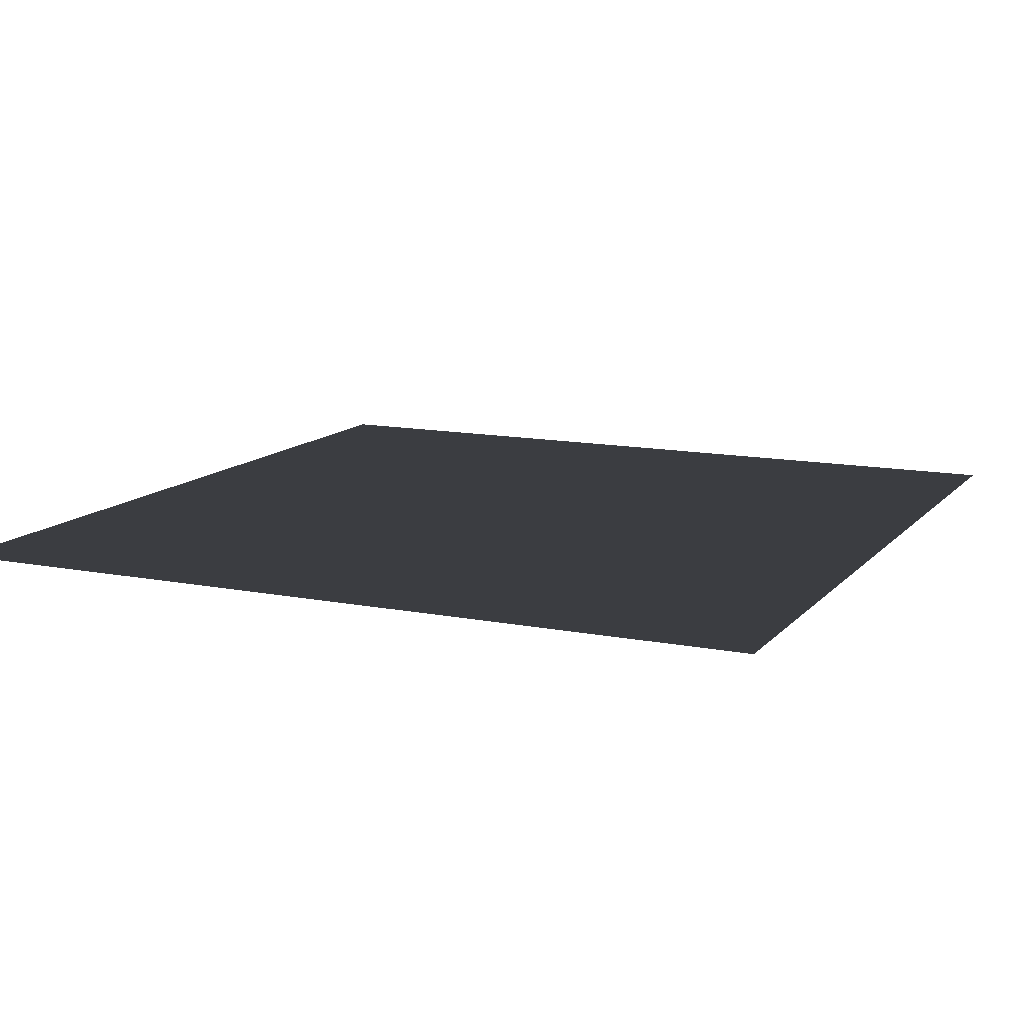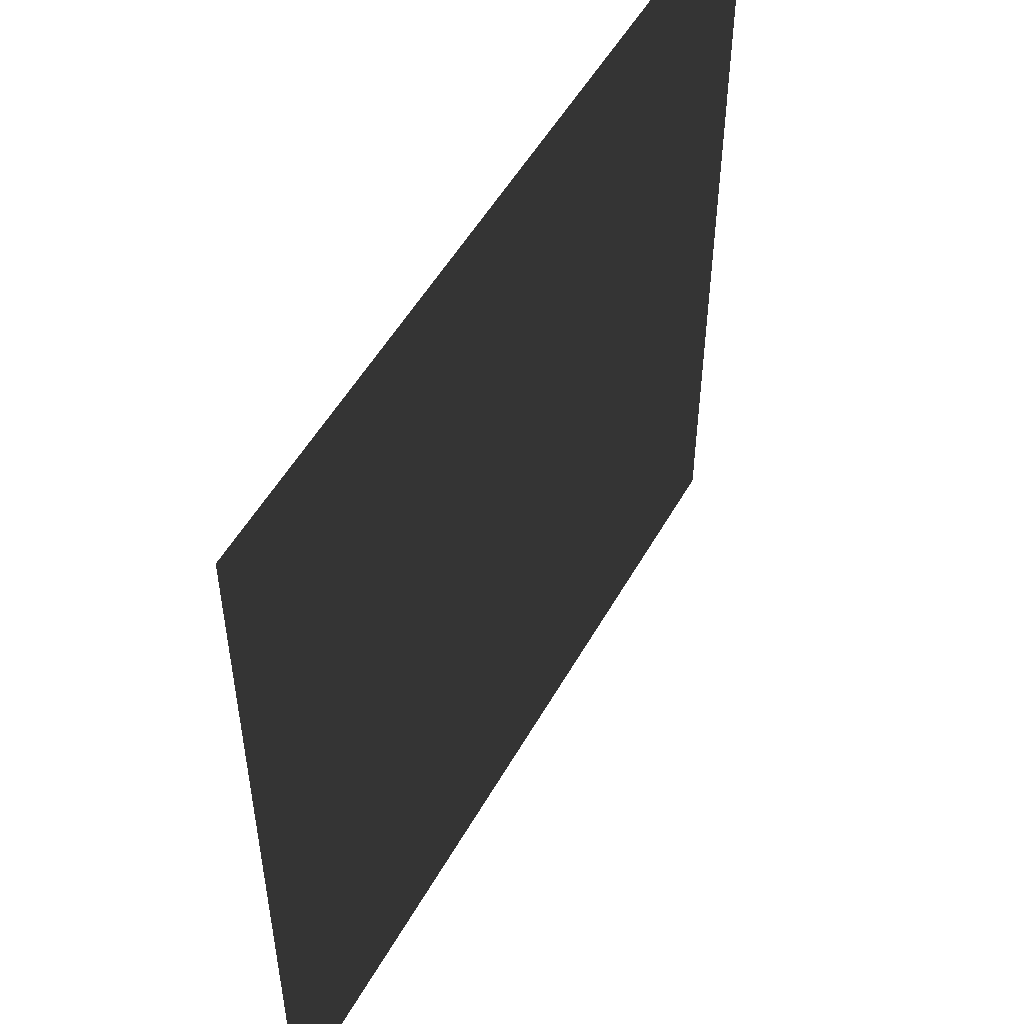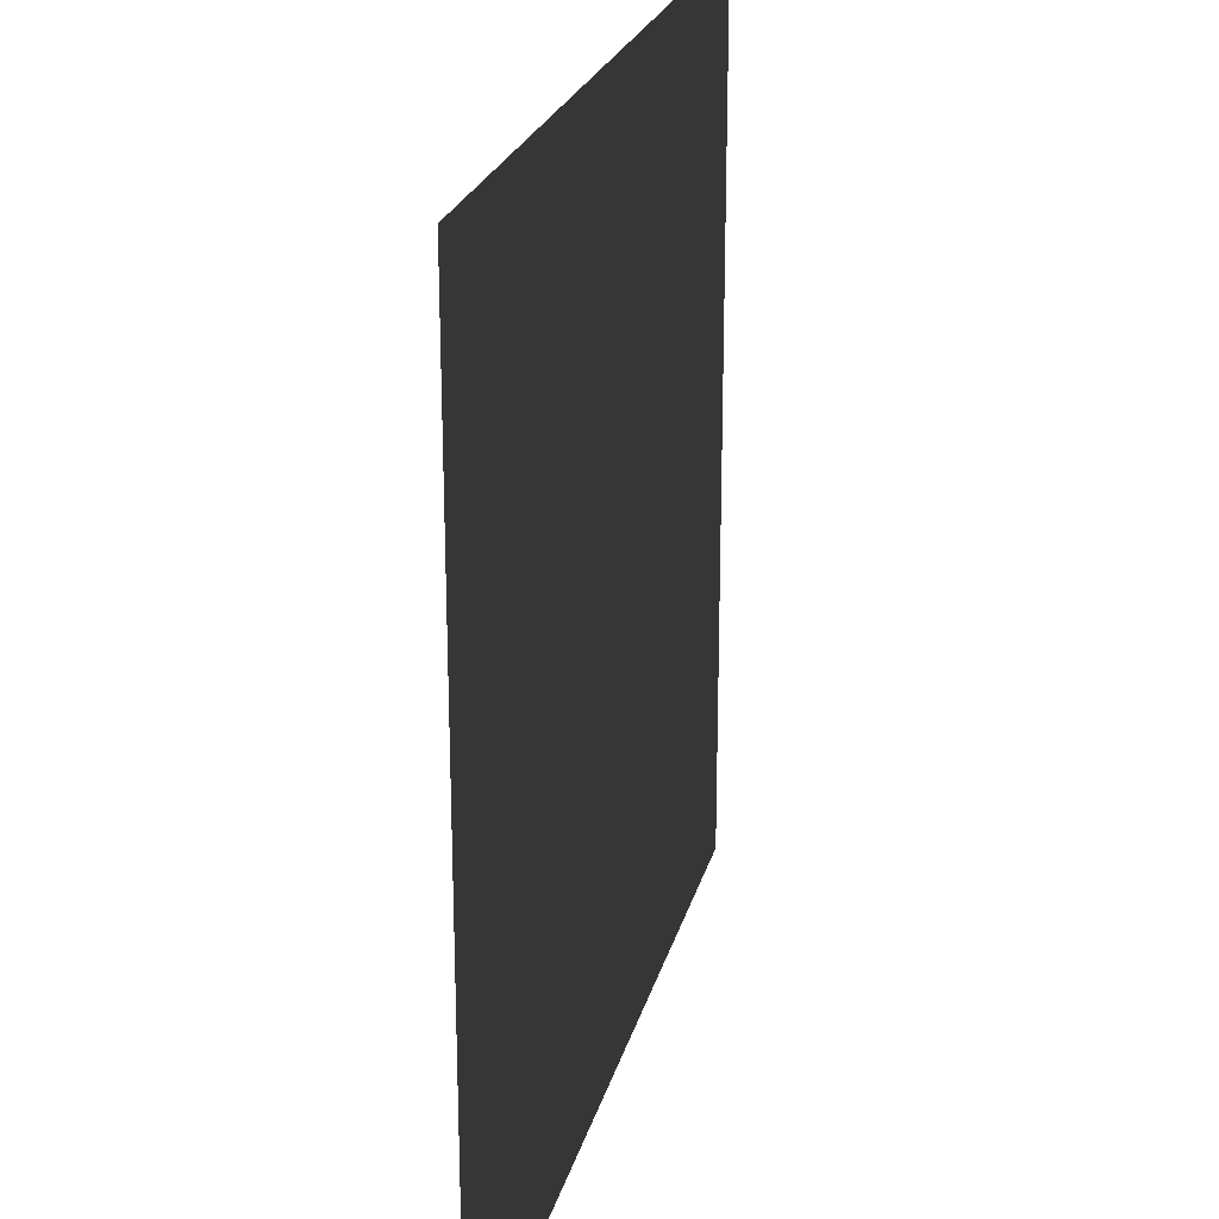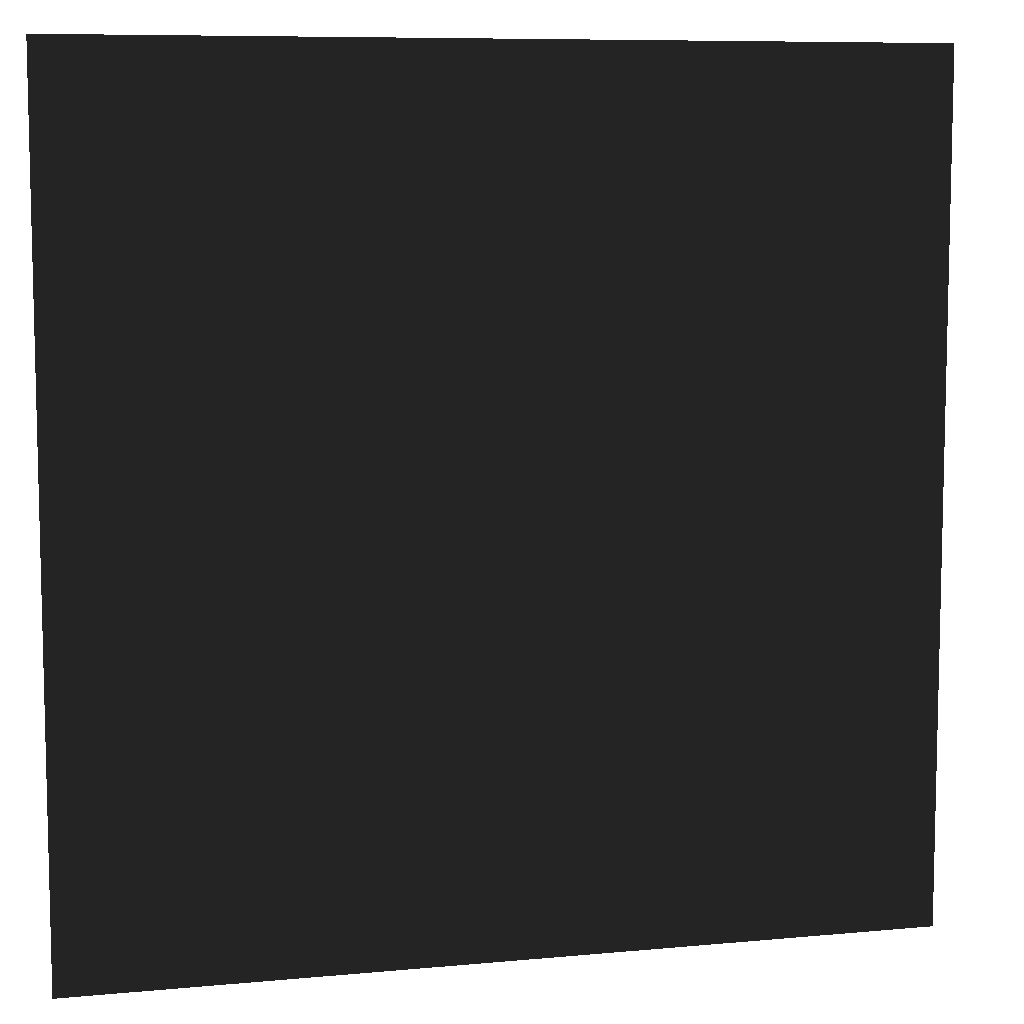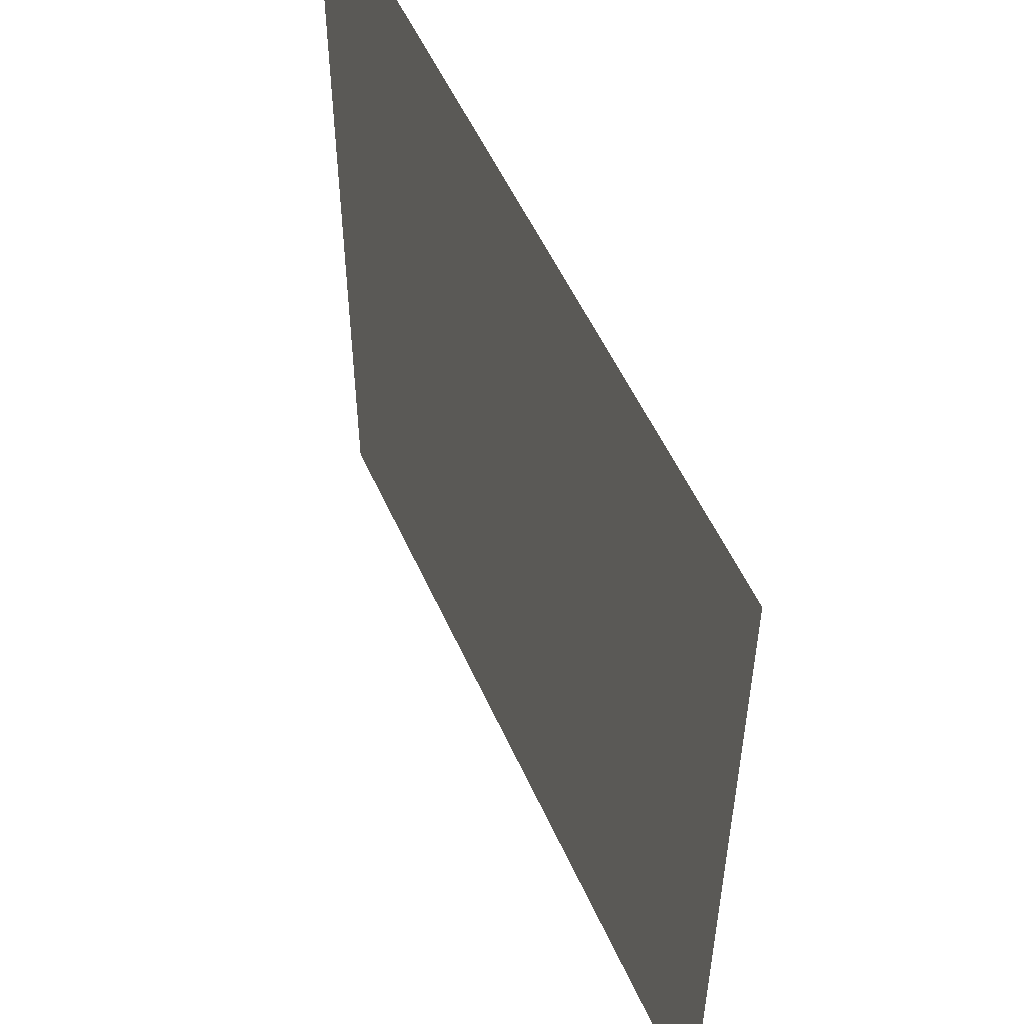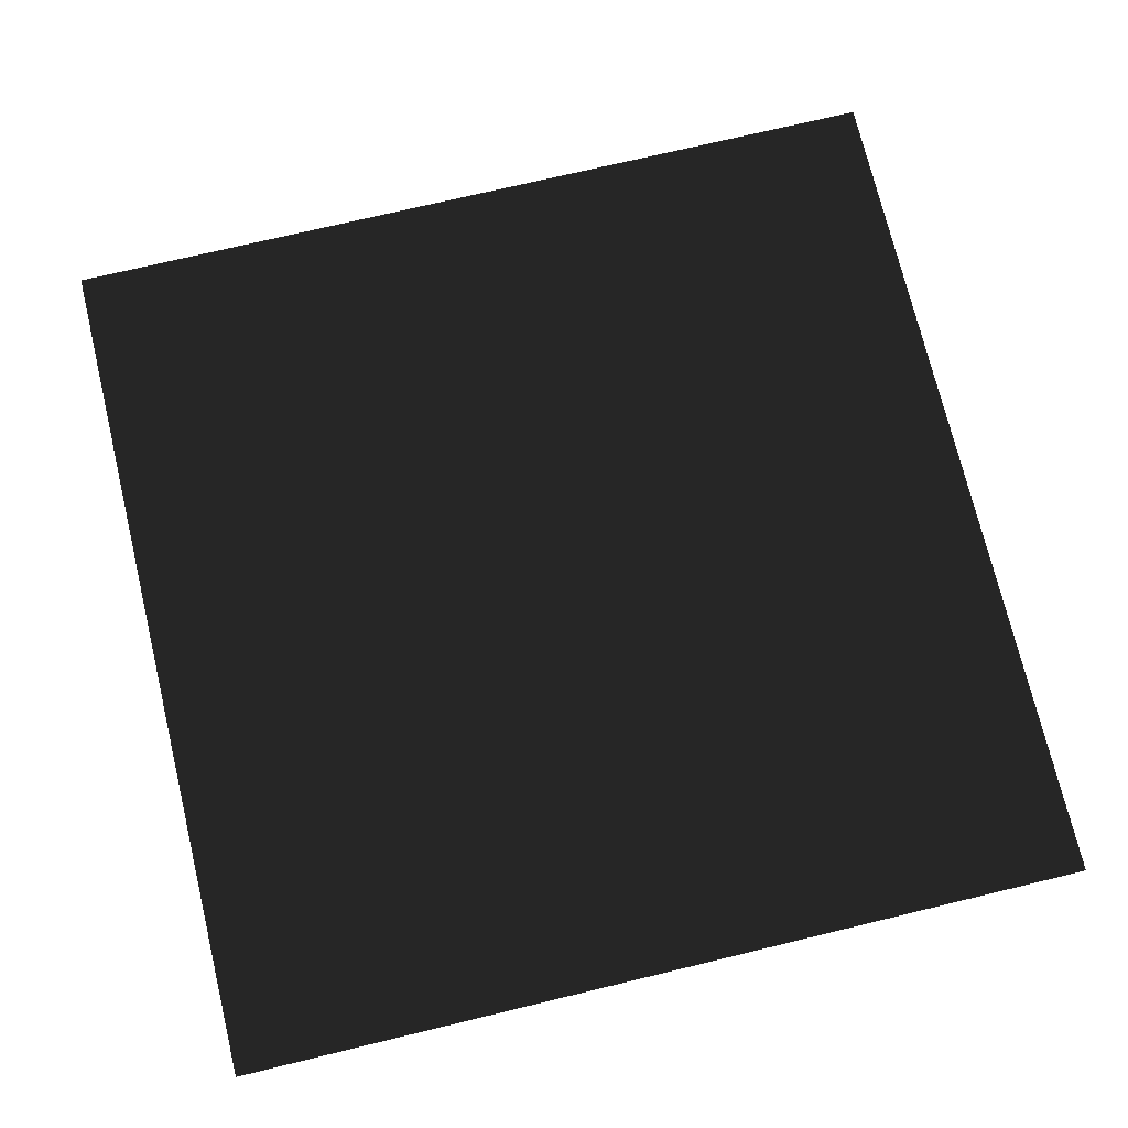
<metadata>
{"format":"obj","ext":"obj","renderer":"f3d","projection":"perspective","resolution":1024,"background":"white","views":[{"elev":12.5,"azim":114.8,"up":"+Y"},{"elev":52.4,"azim":118.8,"up":"+Z"},{"elev":23.4,"azim":103.7,"up":"+Z"},{"elev":8.3,"azim":165.5,"up":"+Z"},{"elev":54.1,"azim":66.1,"up":"+Z"},{"elev":73.3,"azim":166.5,"up":"+Y"}]}
</metadata>
<code>
v -330 2.9e-05 -330
v 330 2.9e-05 -330
v 330 0 330
v -330 0 330
g group0
g group1
f 2 1 3
f 4 3 1

</code>
